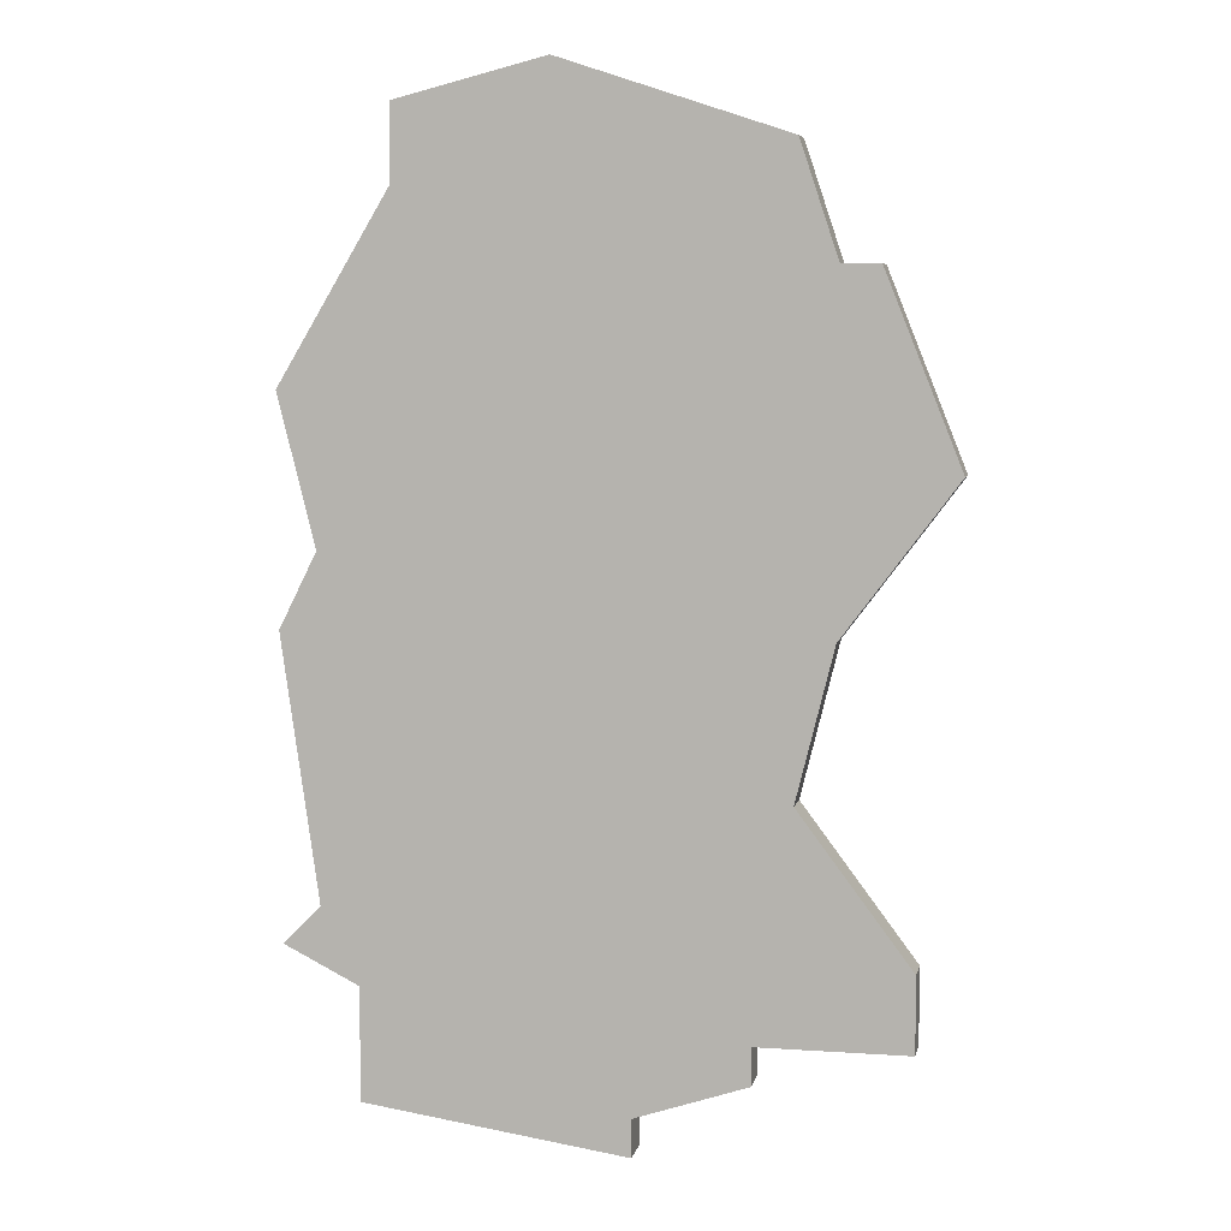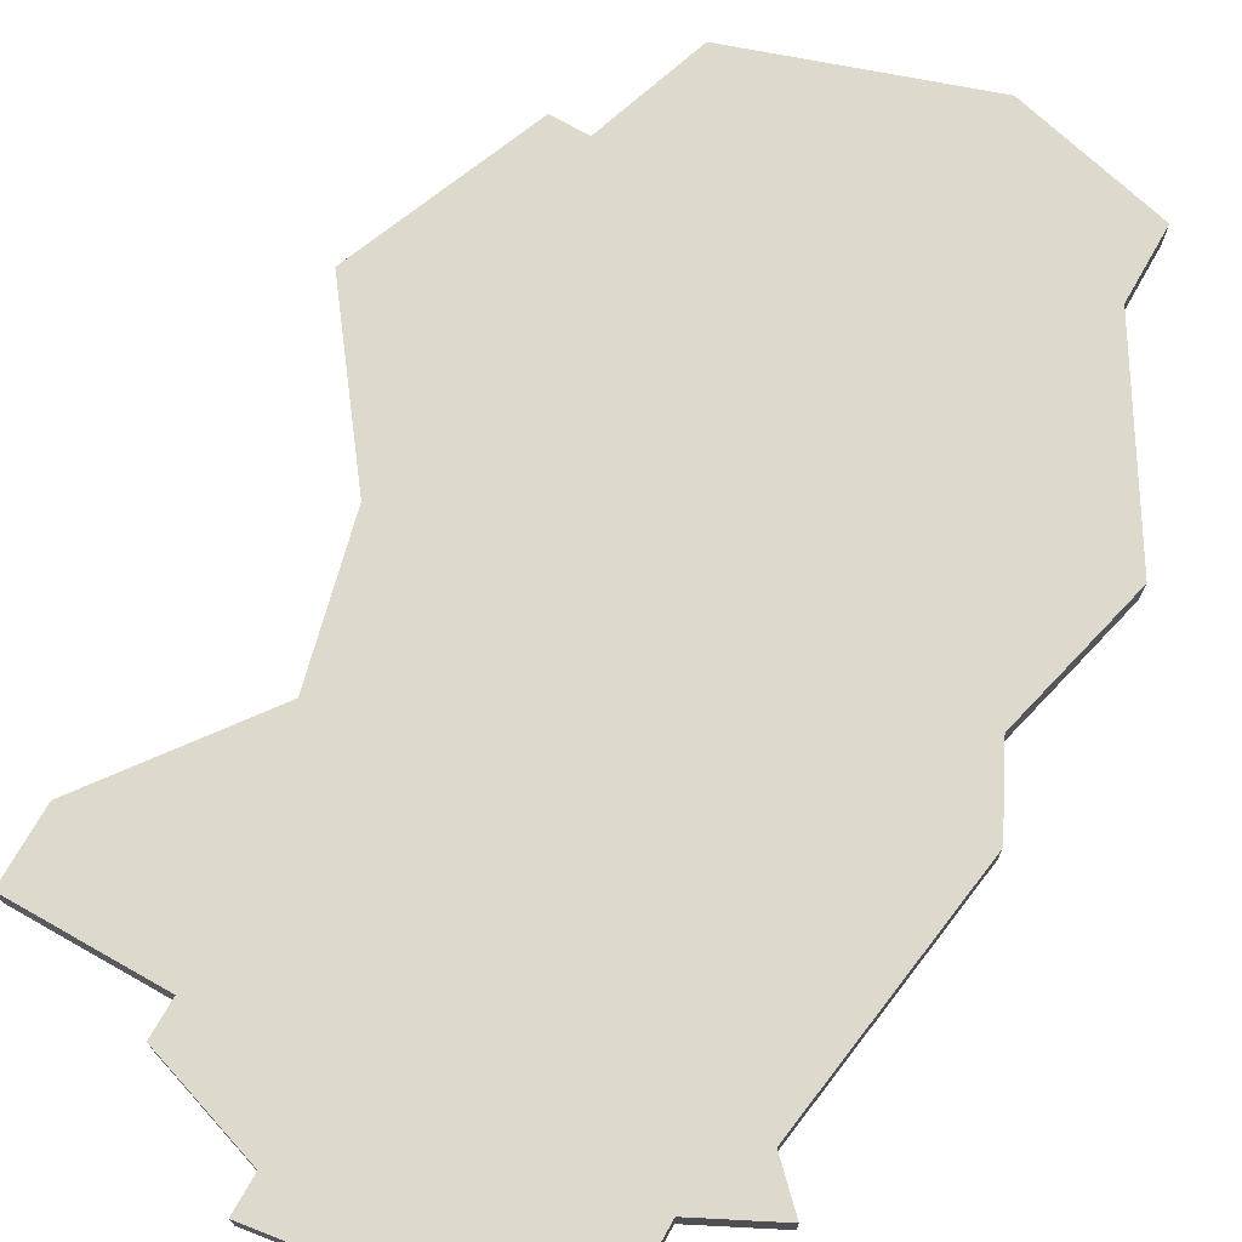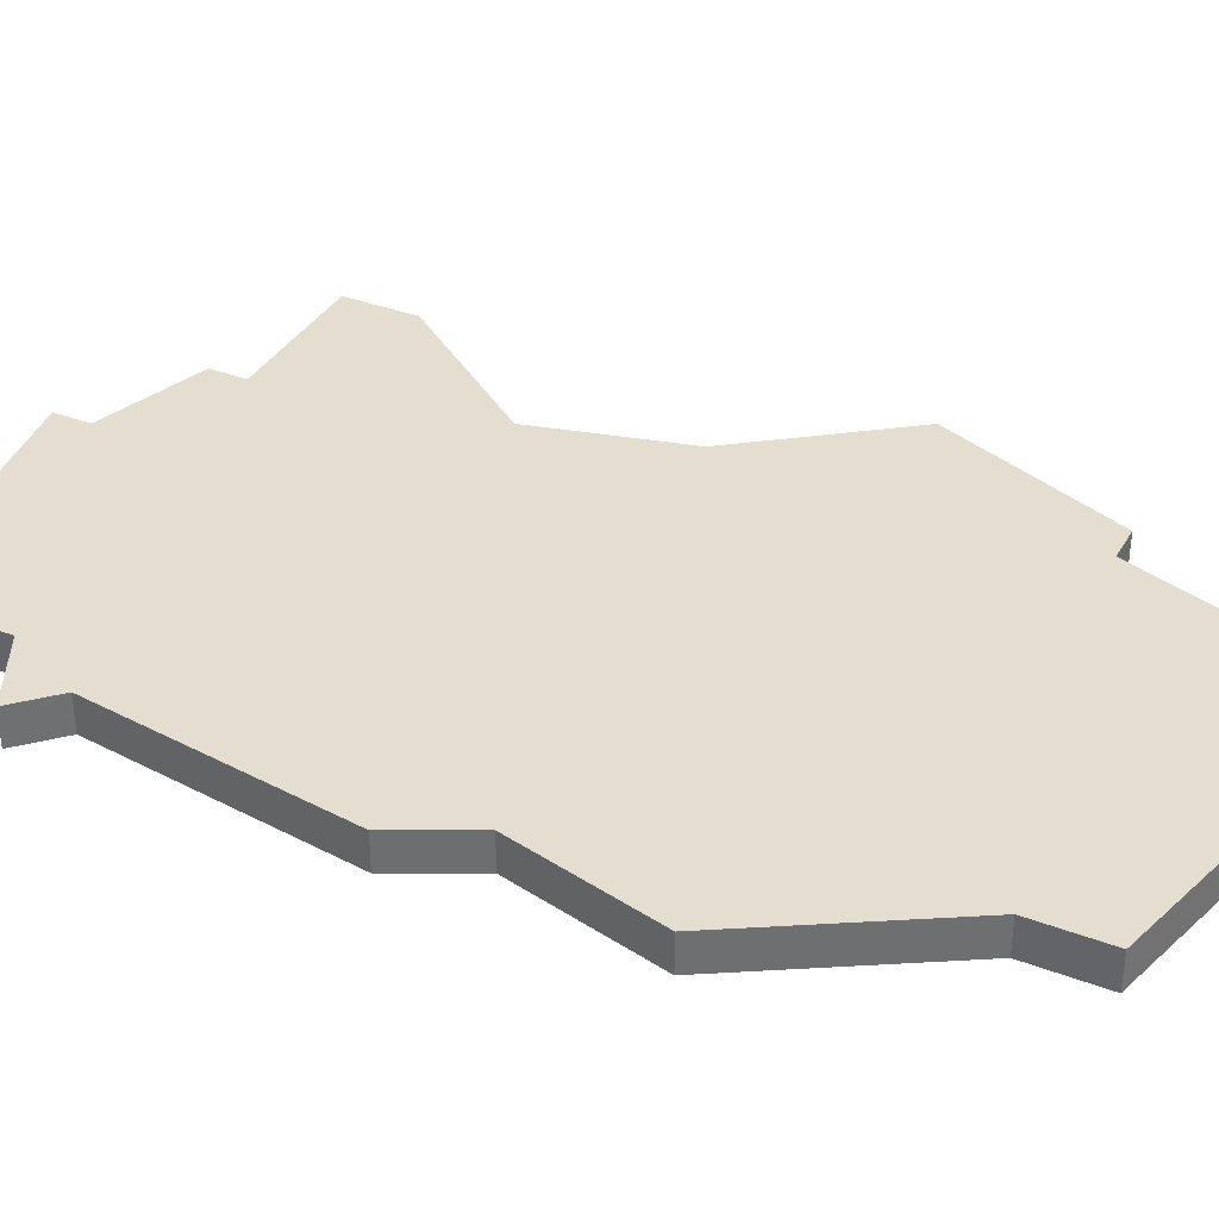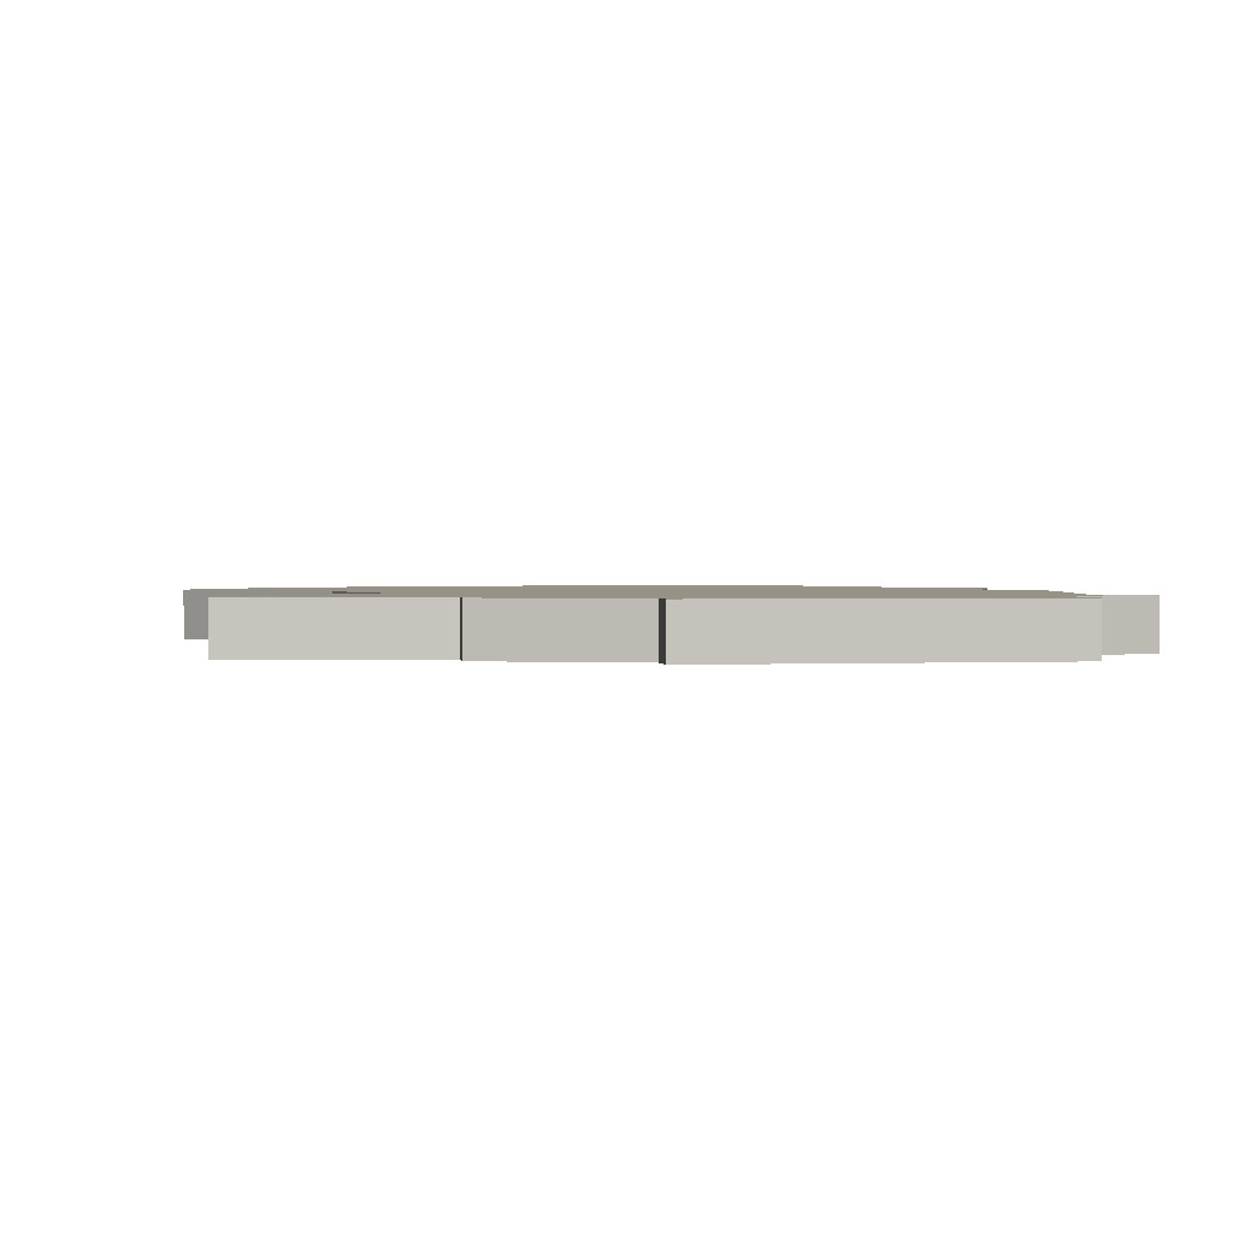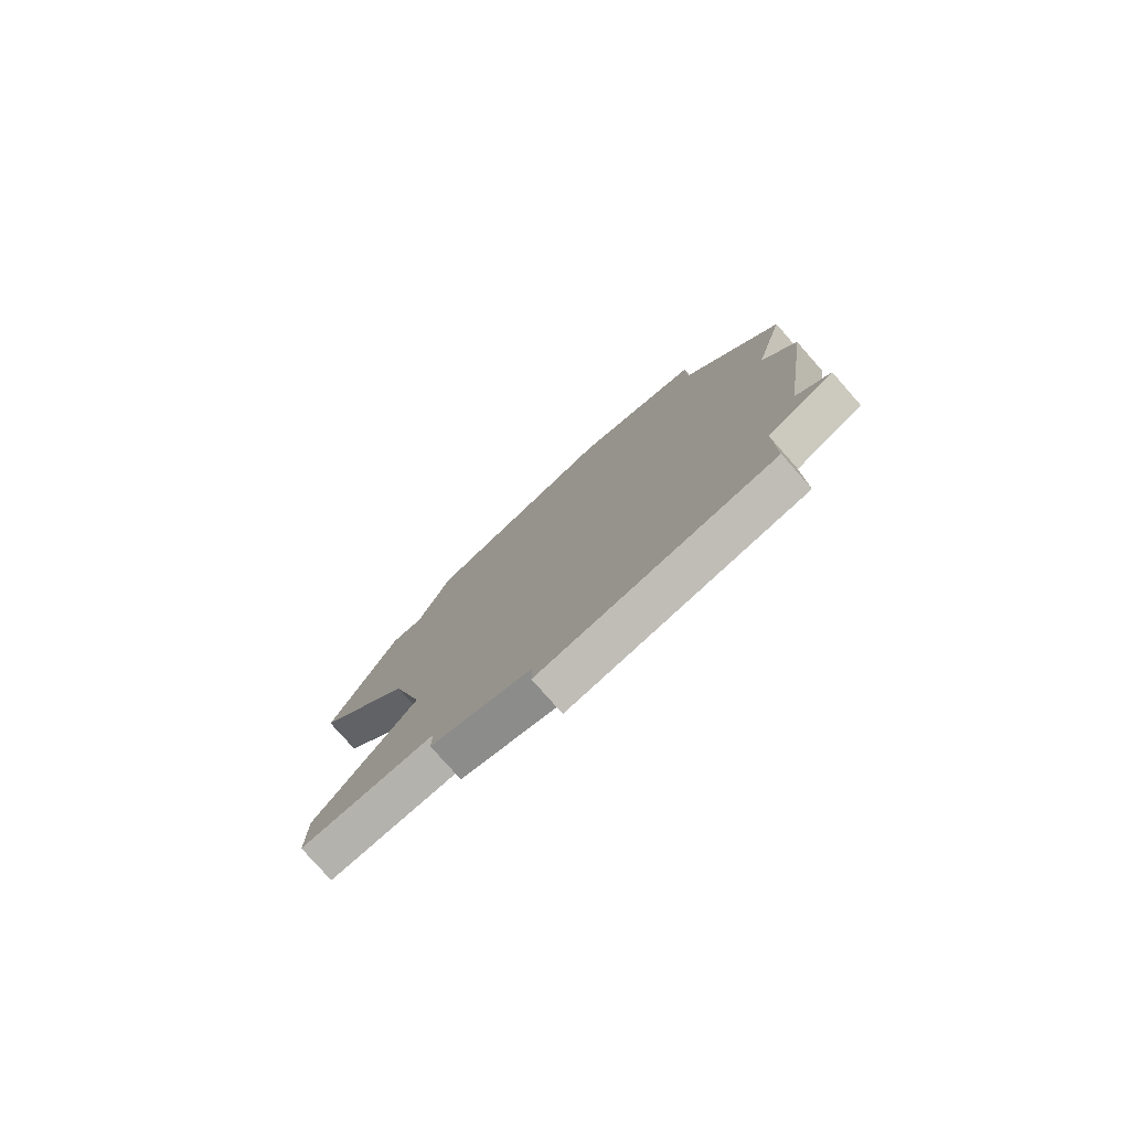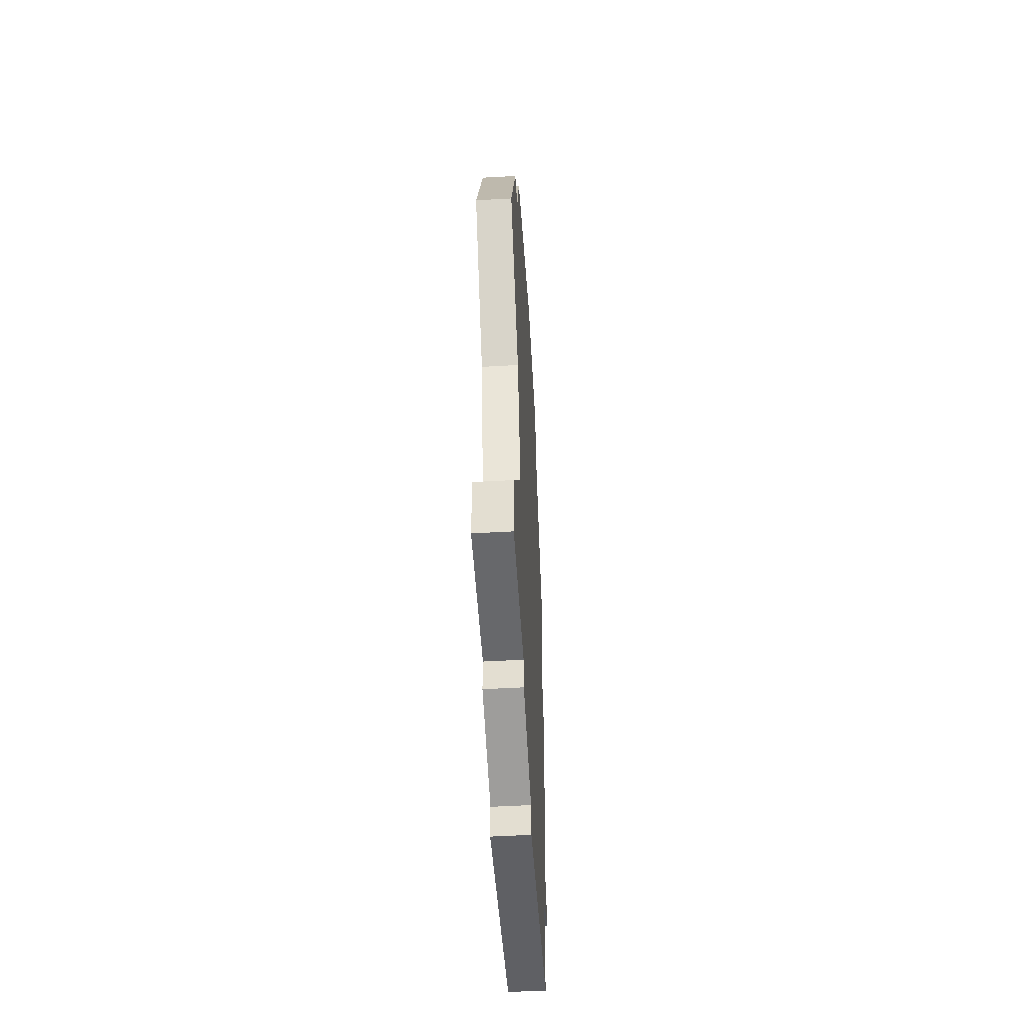
<metadata>
{"format":"obj","ext":"obj","renderer":"f3d","projection":"perspective","resolution":1024,"background":"white","views":[{"elev":6.0,"azim":-168.2,"up":"+Y"},{"elev":72.0,"azim":29.5,"up":"+Z"},{"elev":35.7,"azim":116.6,"up":"+Z"},{"elev":1.0,"azim":-5.3,"up":"+Z"},{"elev":-79.6,"azim":41.4,"up":"+Y"},{"elev":-52.4,"azim":-86.5,"up":"+Y"}]}
</metadata>
<code>
v 2758 -689 0
v 2758 -689 1
v 2758 -692 0
v 2758 -692 1
v 2757 -669 0
v 2757 -669 1
v 2757 -667 0
v 2757 -667 1
v 2748 -690 0
v 2748 -690 1
v 2748 -691 0
v 2748 -691 1
v 2747 -684 0
v 2747 -684 1
v 2747 -668 0
v 2747 -668 1
v 2746 -671 0
v 2746 -671 1
v 2746 -680 0
v 2746 -680 1
v 2745 -671 0
v 2745 -671 1
v 2753 -666 0
v 2753 -666 1
v 2744 -688 0
v 2744 -688 1
v 2744 -690 0
v 2744 -690 1
v 2760 -688 0
v 2760 -688 1
v 2760 -680 0
v 2760 -680 1
v 2760 -674 0
v 2760 -674 1
v 2743 -676 0
v 2743 -676 1
v 2751 -692 0
v 2751 -692 1
v 2751 -693 0
v 2751 -693 1
v 2759 -678 0
v 2759 -678 1
v 2759 -687 0
v 2759 -687 1
f 9 27 25
f 37 11 9
f 1 9 13
f 13 9 25
f 17 35 21
f 19 35 17
f 15 23 17
f 17 41 19
f 19 41 13
f 1 3 37
f 39 37 3
f 43 29 1
f 1 13 43
f 43 13 31
f 7 5 23
f 5 17 23
f 31 13 41
f 5 33 41
f 17 5 41
f 9 1 37
f 26 28 10
f 10 12 38
f 14 10 2
f 26 10 14
f 22 36 18
f 18 36 20
f 18 24 16
f 20 42 18
f 14 42 20
f 38 4 2
f 4 38 40
f 2 30 44
f 44 14 2
f 32 14 44
f 24 6 8
f 24 18 6
f 42 14 32
f 42 34 6
f 42 6 18
f 38 2 10
f 36 22 35
f 35 22 21
f 20 36 19
f 19 36 35
f 14 20 13
f 13 20 19
f 26 14 25
f 25 14 13
f 28 26 27
f 27 26 25
f 10 28 9
f 9 28 27
f 12 10 11
f 11 10 9
f 38 12 37
f 37 12 11
f 40 38 39
f 39 38 37
f 4 40 3
f 3 40 39
f 2 4 1
f 1 4 3
f 30 2 29
f 29 2 1
f 44 30 43
f 43 30 29
f 32 44 31
f 31 44 43
f 42 32 41
f 41 32 31
f 34 42 33
f 33 42 41
f 6 34 5
f 5 34 33
f 8 6 7
f 7 6 5
f 24 8 23
f 23 8 7
f 16 24 15
f 15 24 23
f 22 18 21
f 21 18 17
f 18 16 17
f 17 16 15

</code>
